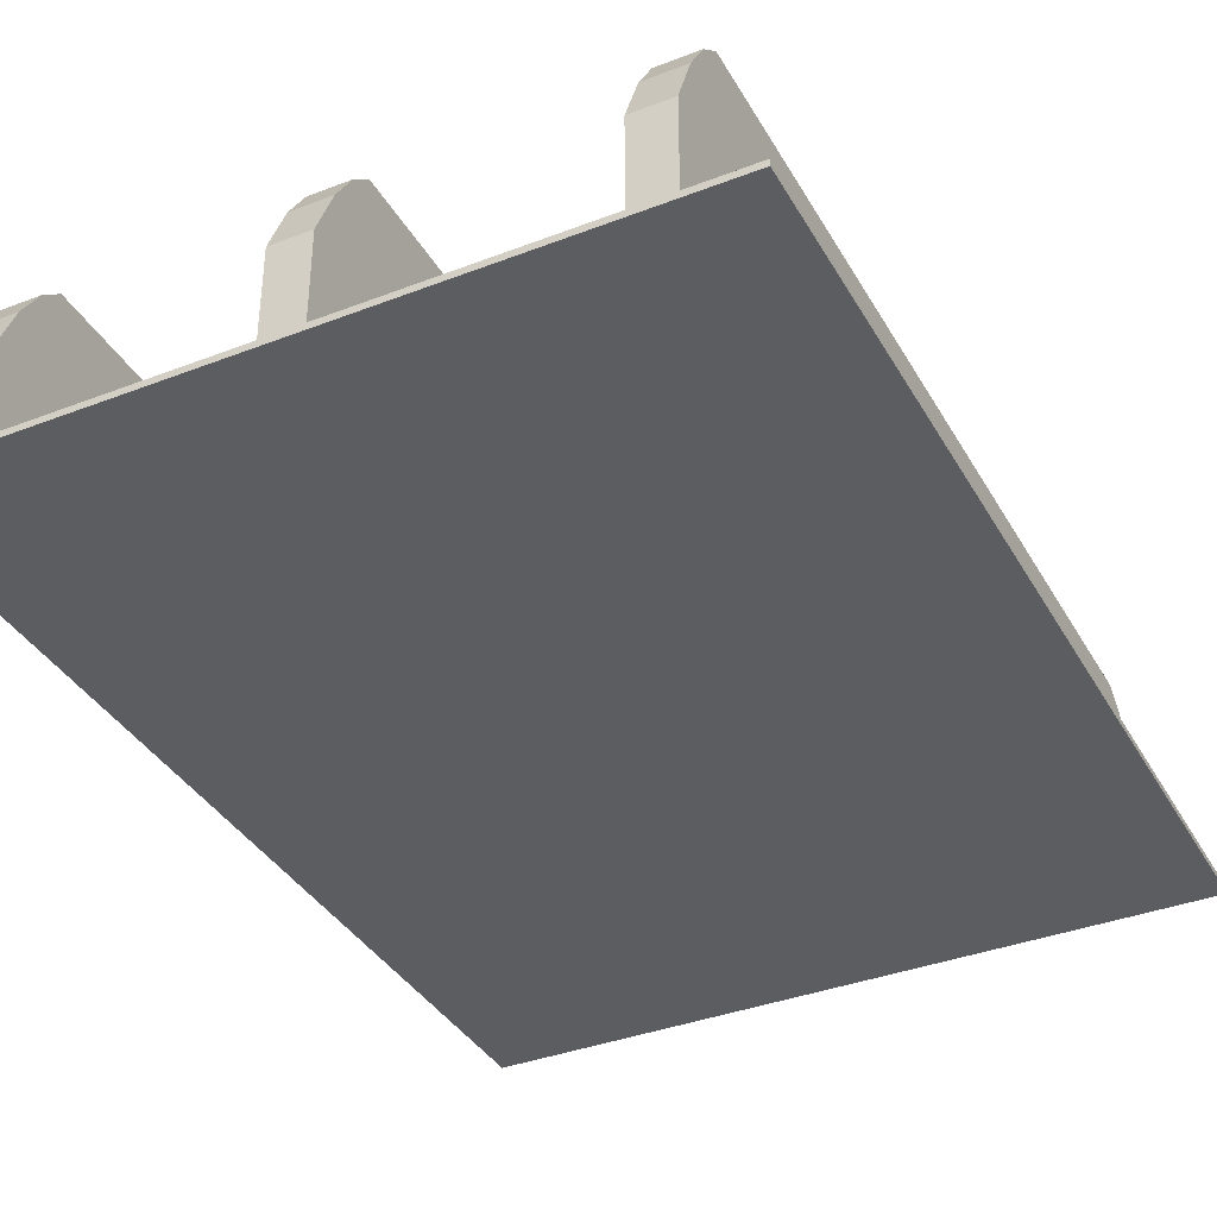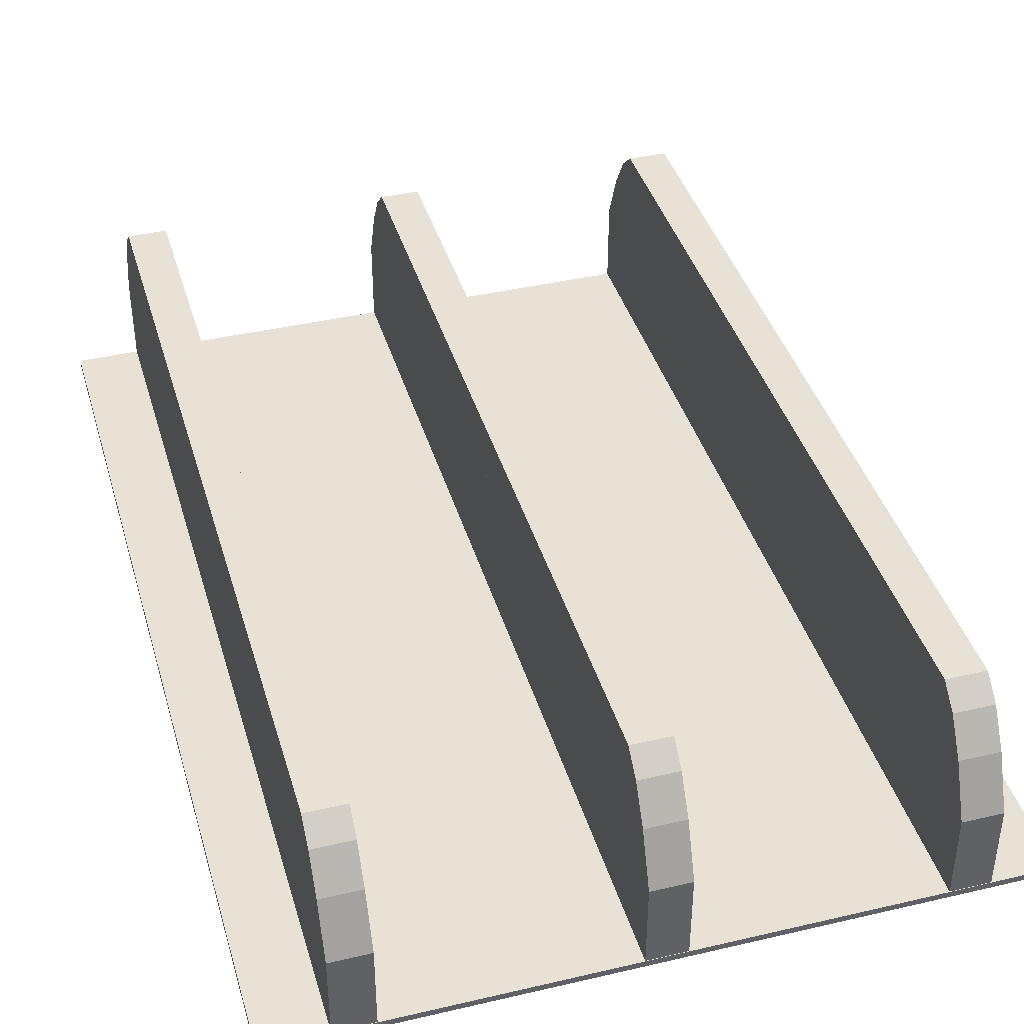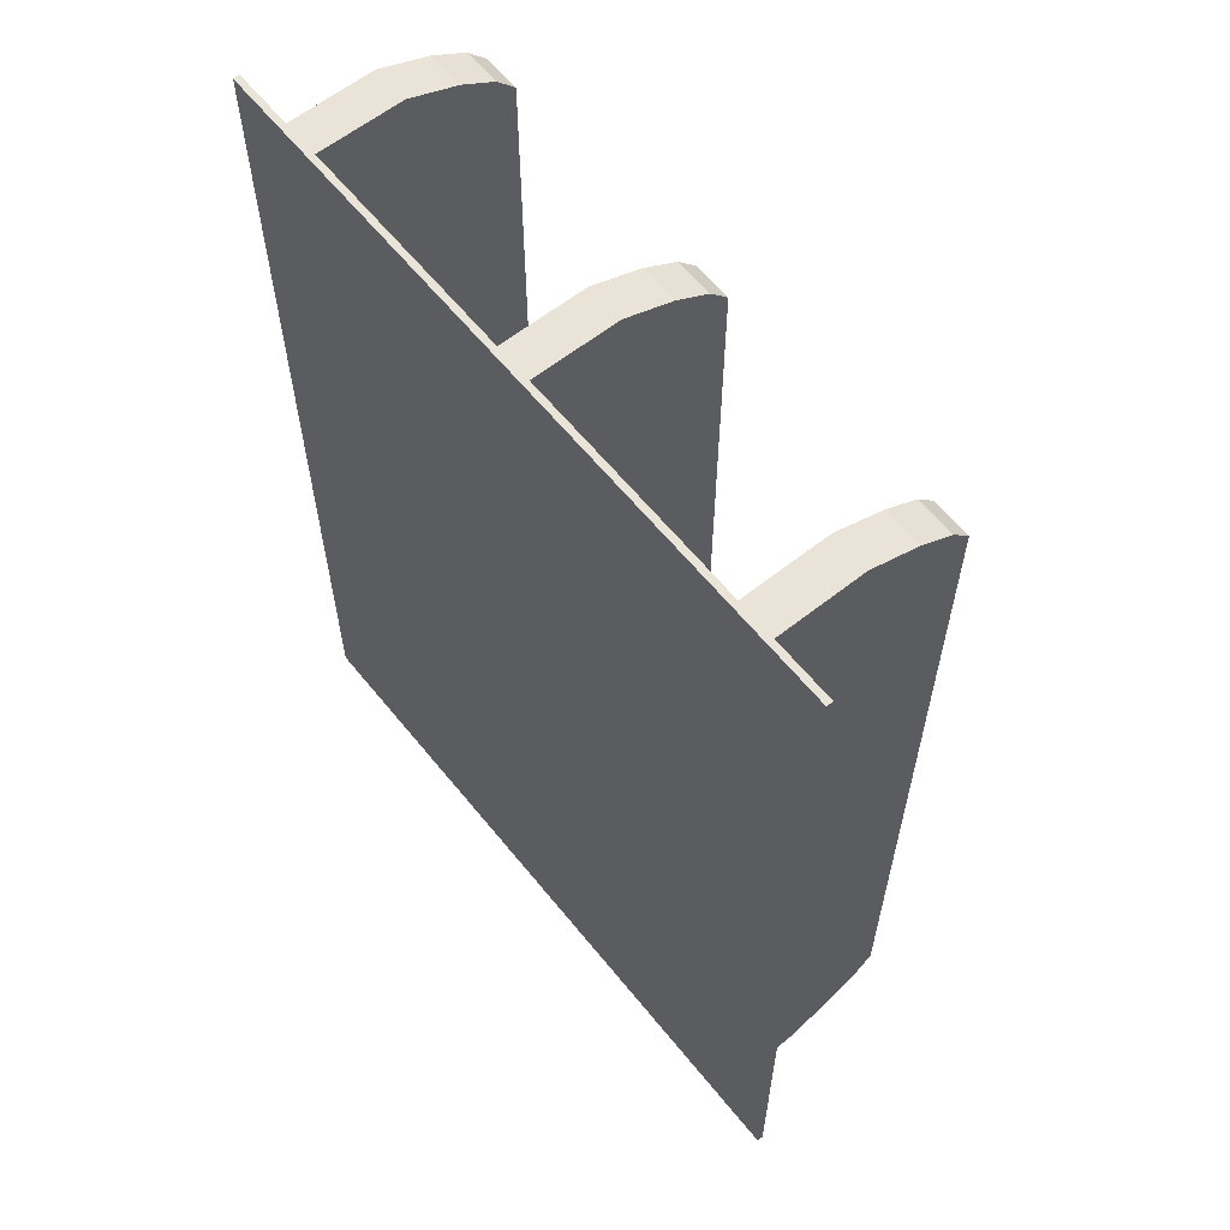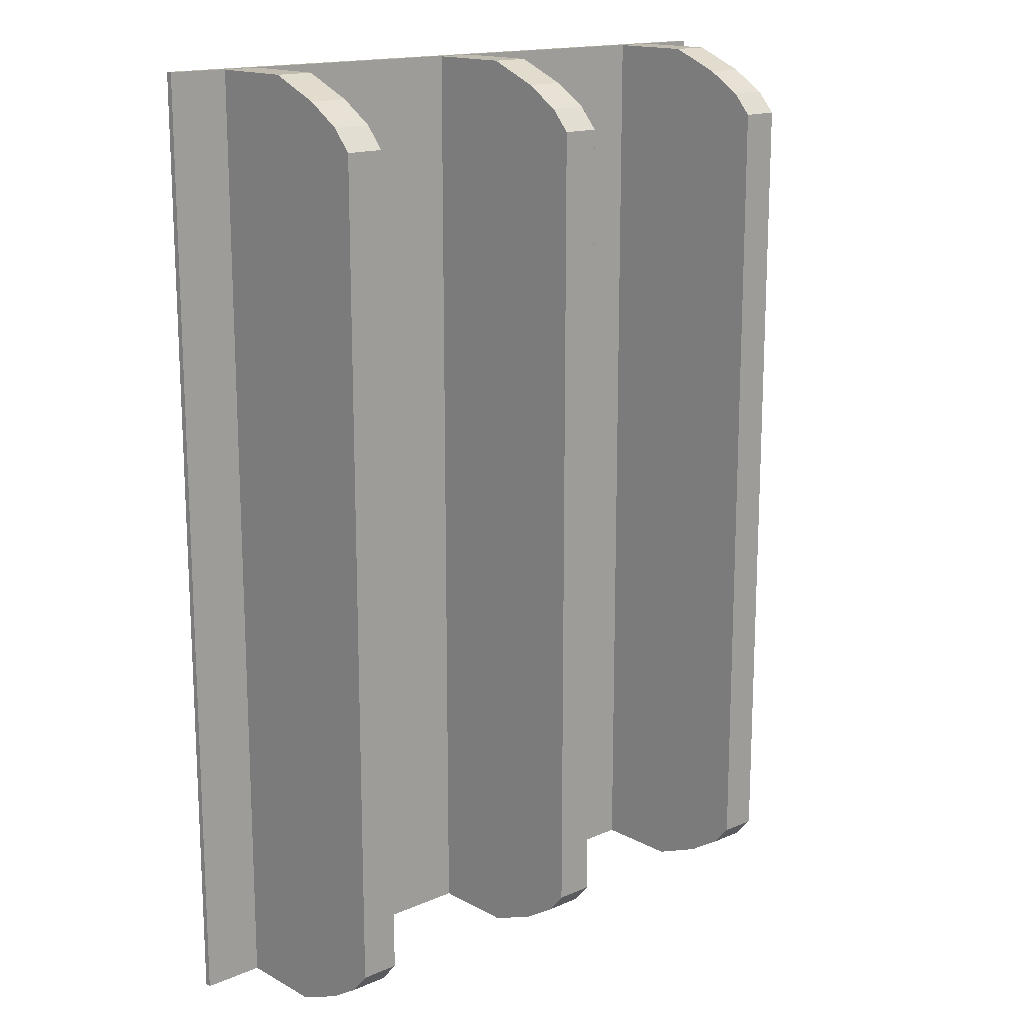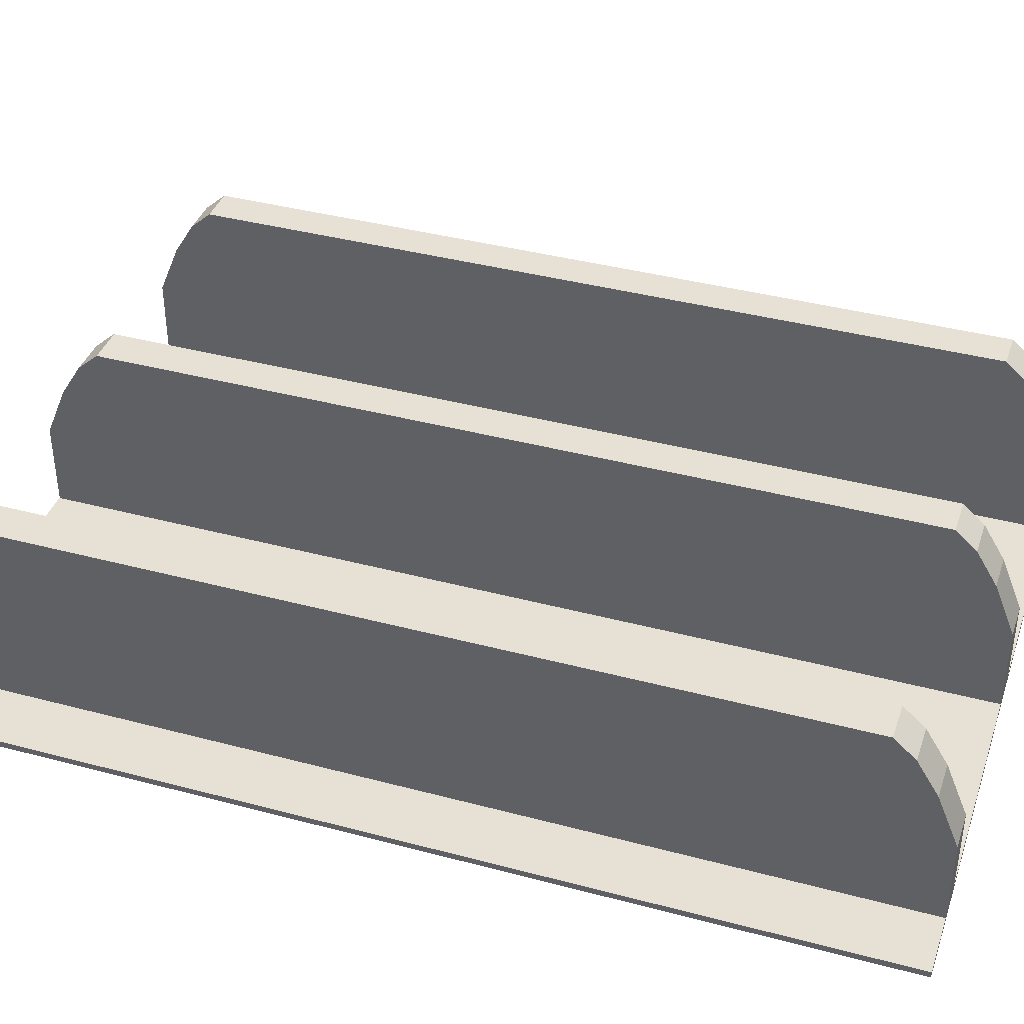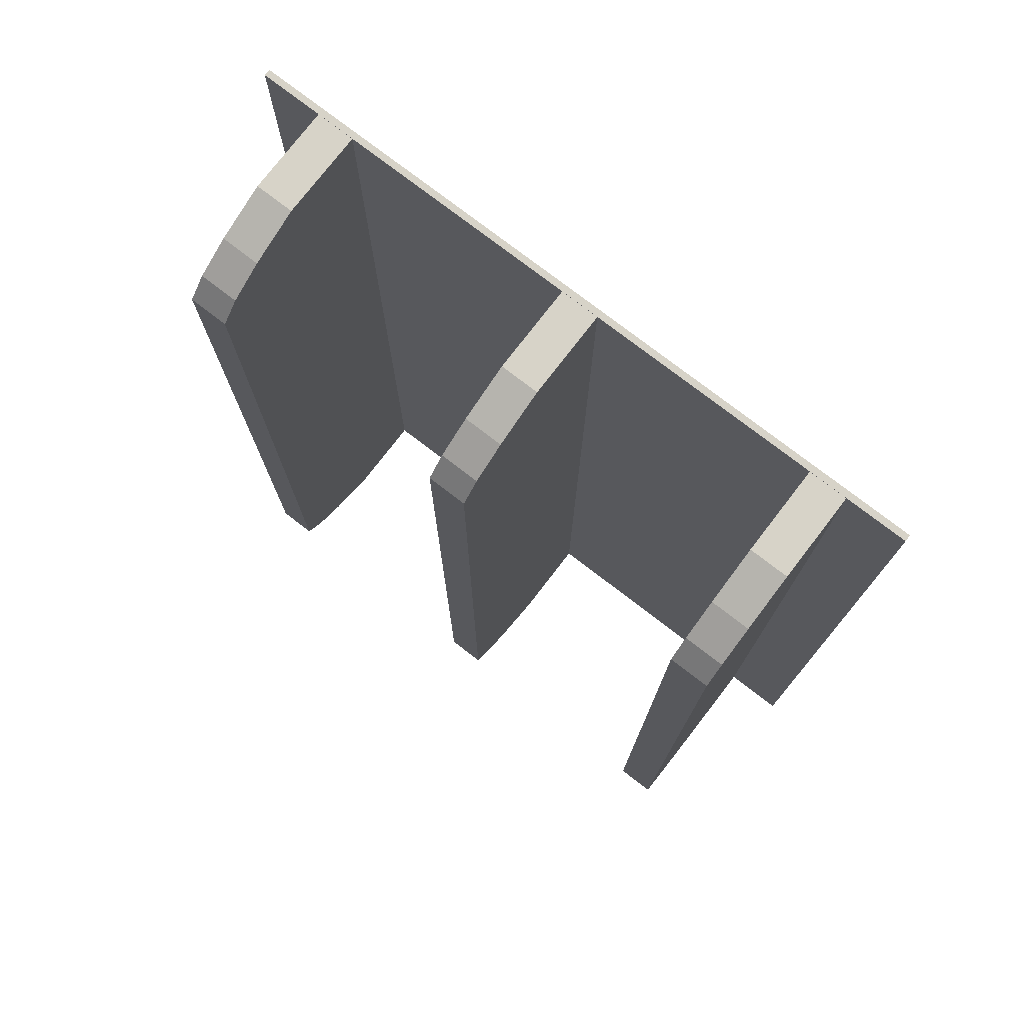
<metadata>
{"format":"obj","ext":"obj","renderer":"f3d","projection":"perspective","resolution":1024,"background":"white","views":[{"elev":-37.0,"azim":26.5,"up":"+Y"},{"elev":40.2,"azim":-16.0,"up":"+Y"},{"elev":61.1,"azim":51.2,"up":"+Z"},{"elev":15.9,"azim":138.1,"up":"+Z"},{"elev":39.2,"azim":108.4,"up":"+Y"},{"elev":76.5,"azim":-142.4,"up":"+Z"}]}
</metadata>
<code>
o Cube.001
v -4.936 -0.05595 13.52
v -4.936 -0.05595 0.01824
v 4.936 -0.05595 0.01824
v 4.936 -0.05595 13.52
v -4.936 0.03405 0.01824
v 4.936 0.03405 0.01824
v 4.936 0.03405 13.52
v -4.936 0.03405 13.52
v -4.936 -0.05595 13.52
v -4.936 -0.05595 0.01824
v 4.936 -0.05595 0.01824
v 4.936 -0.05595 13.52
v -4.936 0.03405 0.01824
v 4.936 0.03405 0.01824
v 4.936 0.03405 13.52
v -4.936 0.03405 13.52
f 1 2 3 4
f 5 6 3 2
f 6 7 4 3
f 7 6 5 8
f 8 5 2 1
f 7 8 1 4
f 9 12 11 10
f 13 10 11 14
f 14 11 12 15
f 15 16 13 14
f 16 9 10 13
f 15 12 9 16
o Cube.001_Cube.016
v -4.067 0.03405 6.879
v -4.067 0.03405 0.9182
v -3.526 0.03405 0.9182
v -3.526 0.03405 6.879
v -3.526 2.73 0.9182
v -3.526 2.462 0.6182
v -4.067 2.462 0.6182
v -4.067 2.73 0.9182
v -3.526 2.73 6.879
v -4.067 2.73 6.879
v -3.526 0.03405 0.6182
v -3.526 0.03405 0.3182
v -3.526 1.976 0.3182
v -4.067 0.03405 0.6182
v -3.526 1.247 0.01825
v -4.067 1.247 0.01825
v -4.067 1.976 0.3182
v -4.067 0.03405 0.3182
v -3.526 0.03405 0.01825
v -4.067 0.03405 0.01825
v -4.067 0.03405 6.651
v -4.067 0.03405 12.61
v -3.526 0.03405 12.61
v -3.526 0.03405 6.651
v -3.526 2.73 12.61
v -3.526 2.462 12.91
v -4.067 2.462 12.91
v -4.067 2.73 12.61
v -3.526 2.73 6.651
v -4.067 2.73 6.651
v -3.526 0.03405 12.91
v -3.526 0.03405 13.21
v -3.526 1.976 13.21
v -4.067 0.03405 12.91
v -3.526 1.247 13.51
v -4.067 1.247 13.51
v -4.067 1.976 13.21
v -4.067 0.03405 13.21
v -3.526 0.03405 13.51
v -4.067 0.03405 13.51
v -4.067 0.03405 6.879
v -4.067 0.03405 0.9182
v -3.526 0.03405 0.9182
v -3.526 0.03405 6.879
v -3.526 2.73 0.9182
v -3.526 2.462 0.6182
v -4.067 2.462 0.6182
v -4.067 2.73 0.9182
v -3.526 2.73 6.879
v -4.067 2.73 6.879
v -3.526 0.03405 0.6182
v -3.526 0.03405 0.3182
v -3.526 1.976 0.3182
v -4.067 0.03405 0.6182
v -3.526 1.247 0.01825
v -4.067 1.247 0.01825
v -4.067 1.976 0.3182
v -4.067 0.03405 0.3182
v -3.526 0.03405 0.01825
v -4.067 0.03405 0.01825
v -4.067 0.03405 6.651
v -4.067 0.03405 12.61
v -3.526 0.03405 12.61
v -3.526 0.03405 6.651
v -3.526 2.73 12.61
v -3.526 2.462 12.91
v -4.067 2.462 12.91
v -4.067 2.73 12.61
v -3.526 2.73 6.651
v -4.067 2.73 6.651
v -3.526 0.03405 12.91
v -3.526 0.03405 13.21
v -3.526 1.976 13.21
v -4.067 0.03405 12.91
v -3.526 1.247 13.51
v -4.067 1.247 13.51
v -4.067 1.976 13.21
v -4.067 0.03405 13.21
v -3.526 0.03405 13.51
v -4.067 0.03405 13.51
f 17 18 19 20
f 21 22 23 24
f 21 25 20 19
f 25 21 24 26
f 26 24 18 17
f 25 26 17 20
f 27 28 29 22
f 18 30 27 19
f 24 23 30 18
f 19 27 22 21
f 29 31 32 33
f 22 29 33 23
f 23 33 34 30
f 30 34 28 27
f 32 31 35 36
f 33 32 36 34
f 34 36 35 28
f 28 35 31 29
f 57 60 59 58
f 61 64 63 62
f 61 59 60 65
f 65 66 64 61
f 66 57 58 64
f 65 60 57 66
f 67 62 69 68
f 58 59 67 70
f 64 58 70 63
f 59 61 62 67
f 69 73 72 71
f 62 63 73 69
f 63 70 74 73
f 70 67 68 74
f 72 76 75 71
f 73 74 76 72
f 74 68 75 76
f 68 69 71 75
f 37 38 39 40
f 41 42 43 44
f 41 45 40 39
f 45 41 44 46
f 46 44 38 37
f 45 46 37 40
f 47 48 49 42
f 38 50 47 39
f 44 43 50 38
f 39 47 42 41
f 49 51 52 53
f 42 49 53 43
f 43 53 54 50
f 50 54 48 47
f 52 51 55 56
f 53 52 56 54
f 54 56 55 48
f 48 55 51 49
f 77 80 79 78
f 81 84 83 82
f 81 79 80 85
f 85 86 84 81
f 86 77 78 84
f 85 80 77 86
f 87 82 89 88
f 78 79 87 90
f 84 78 90 83
f 79 81 82 87
f 89 93 92 91
f 82 83 93 89
f 83 90 94 93
f 90 87 88 94
f 92 96 95 91
f 93 94 96 92
f 94 88 95 96
f 88 89 91 95
o Cube.002_Cube.018
v -0.3171 0.03405 6.879
v -0.3171 0.03405 0.9182
v 0.2245 0.03405 0.9182
v 0.2245 0.03405 6.879
v 0.2245 2.73 0.9182
v 0.2245 2.462 0.6182
v -0.3171 2.462 0.6182
v -0.3171 2.73 0.9182
v 0.2245 2.73 6.879
v -0.3171 2.73 6.879
v 0.2245 0.03405 0.6182
v 0.2245 0.03405 0.3182
v 0.2245 1.976 0.3182
v -0.3171 0.03405 0.6182
v 0.2245 1.247 0.01825
v -0.3171 1.247 0.01825
v -0.3171 1.976 0.3182
v -0.3171 0.03405 0.3182
v 0.2245 0.03405 0.01825
v -0.3171 0.03405 0.01825
v -0.3171 0.03405 6.651
v -0.3171 0.03405 12.61
v 0.2245 0.03405 12.61
v 0.2245 0.03405 6.651
v 0.2245 2.73 12.61
v 0.2245 2.462 12.91
v -0.3171 2.462 12.91
v -0.3171 2.73 12.61
v 0.2245 2.73 6.651
v -0.3171 2.73 6.651
v 0.2245 0.03405 12.91
v 0.2245 0.03405 13.21
v 0.2245 1.976 13.21
v -0.3171 0.03405 12.91
v 0.2245 1.247 13.51
v -0.3171 1.247 13.51
v -0.3171 1.976 13.21
v -0.3171 0.03405 13.21
v 0.2245 0.03405 13.51
v -0.3171 0.03405 13.51
v -0.3171 0.03405 6.879
v -0.3171 0.03405 0.9182
v 0.2245 0.03405 0.9182
v 0.2245 0.03405 6.879
v 0.2245 2.73 0.9182
v 0.2245 2.462 0.6182
v -0.3171 2.462 0.6182
v -0.3171 2.73 0.9182
v 0.2245 2.73 6.879
v -0.3171 2.73 6.879
v 0.2245 0.03405 0.6182
v 0.2245 0.03405 0.3182
v 0.2245 1.976 0.3182
v -0.3171 0.03405 0.6182
v 0.2245 1.247 0.01825
v -0.3171 1.247 0.01825
v -0.3171 1.976 0.3182
v -0.3171 0.03405 0.3182
v 0.2245 0.03405 0.01825
v -0.3171 0.03405 0.01825
v -0.3171 0.03405 6.651
v -0.3171 0.03405 12.61
v 0.2245 0.03405 12.61
v 0.2245 0.03405 6.651
v 0.2245 2.73 12.61
v 0.2245 2.462 12.91
v -0.3171 2.462 12.91
v -0.3171 2.73 12.61
v 0.2245 2.73 6.651
v -0.3171 2.73 6.651
v 0.2245 0.03405 12.91
v 0.2245 0.03405 13.21
v 0.2245 1.976 13.21
v -0.3171 0.03405 12.91
v 0.2245 1.247 13.51
v -0.3171 1.247 13.51
v -0.3171 1.976 13.21
v -0.3171 0.03405 13.21
v 0.2245 0.03405 13.51
v -0.3171 0.03405 13.51
f 97 98 99 100
f 101 102 103 104
f 101 105 100 99
f 105 101 104 106
f 106 104 98 97
f 105 106 97 100
f 107 108 109 102
f 98 110 107 99
f 104 103 110 98
f 99 107 102 101
f 109 111 112 113
f 102 109 113 103
f 103 113 114 110
f 110 114 108 107
f 112 111 115 116
f 113 112 116 114
f 114 116 115 108
f 108 115 111 109
f 137 140 139 138
f 141 144 143 142
f 141 139 140 145
f 145 146 144 141
f 146 137 138 144
f 145 140 137 146
f 147 142 149 148
f 138 139 147 150
f 144 138 150 143
f 139 141 142 147
f 149 153 152 151
f 142 143 153 149
f 143 150 154 153
f 150 147 148 154
f 152 156 155 151
f 153 154 156 152
f 154 148 155 156
f 148 149 151 155
f 117 118 119 120
f 121 122 123 124
f 121 125 120 119
f 125 121 124 126
f 126 124 118 117
f 125 126 117 120
f 127 128 129 122
f 118 130 127 119
f 124 123 130 118
f 119 127 122 121
f 129 131 132 133
f 122 129 133 123
f 123 133 134 130
f 130 134 128 127
f 132 131 135 136
f 133 132 136 134
f 134 136 135 128
f 128 135 131 129
f 157 160 159 158
f 161 164 163 162
f 161 159 160 165
f 165 166 164 161
f 166 157 158 164
f 165 160 157 166
f 167 162 169 168
f 158 159 167 170
f 164 158 170 163
f 159 161 162 167
f 169 173 172 171
f 162 163 173 169
f 163 170 174 173
f 170 167 168 174
f 172 176 175 171
f 173 174 176 172
f 174 168 175 176
f 168 169 171 175
o Cube.003_Cube.019
v 4.067 0.03405 6.879
v 3.526 0.03405 6.879
v 3.526 0.03405 0.9182
v 4.067 0.03405 0.9182
v 3.526 2.73 0.9182
v 4.067 2.73 0.9182
v 4.067 2.462 0.6182
v 3.526 2.462 0.6182
v 3.526 2.73 6.879
v 4.067 2.73 6.879
v 3.526 0.03405 0.6182
v 3.526 1.976 0.3182
v 3.526 0.03405 0.3182
v 4.067 0.03405 0.6182
v 4.067 1.976 0.3182
v 4.067 1.247 0.01825
v 3.526 1.247 0.01825
v 4.067 0.03405 0.3182
v 4.067 0.03405 0.01825
v 3.526 0.03405 0.01825
v 4.067 0.03405 6.651
v 3.526 0.03405 6.651
v 3.526 0.03405 12.61
v 4.067 0.03405 12.61
v 3.526 2.73 12.61
v 4.067 2.73 12.61
v 4.067 2.462 12.91
v 3.526 2.462 12.91
v 3.526 2.73 6.651
v 4.067 2.73 6.651
v 3.526 0.03405 12.91
v 3.526 1.976 13.21
v 3.526 0.03405 13.21
v 4.067 0.03405 12.91
v 4.067 1.976 13.21
v 4.067 1.247 13.51
v 3.526 1.247 13.51
v 4.067 0.03405 13.21
v 4.067 0.03405 13.51
v 3.526 0.03405 13.51
v 4.067 0.03405 6.879
v 3.526 0.03405 6.879
v 3.526 0.03405 0.9182
v 4.067 0.03405 0.9182
v 3.526 2.73 0.9182
v 4.067 2.73 0.9182
v 4.067 2.462 0.6182
v 3.526 2.462 0.6182
v 3.526 2.73 6.879
v 4.067 2.73 6.879
v 3.526 0.03405 0.6182
v 3.526 1.976 0.3182
v 3.526 0.03405 0.3182
v 4.067 0.03405 0.6182
v 4.067 1.976 0.3182
v 4.067 1.247 0.01825
v 3.526 1.247 0.01825
v 4.067 0.03405 0.3182
v 4.067 0.03405 0.01825
v 3.526 0.03405 0.01825
v 4.067 0.03405 6.651
v 3.526 0.03405 6.651
v 3.526 0.03405 12.61
v 4.067 0.03405 12.61
v 3.526 2.73 12.61
v 4.067 2.73 12.61
v 4.067 2.462 12.91
v 3.526 2.462 12.91
v 3.526 2.73 6.651
v 4.067 2.73 6.651
v 3.526 0.03405 12.91
v 3.526 1.976 13.21
v 3.526 0.03405 13.21
v 4.067 0.03405 12.91
v 4.067 1.976 13.21
v 4.067 1.247 13.51
v 3.526 1.247 13.51
v 4.067 0.03405 13.21
v 4.067 0.03405 13.51
v 3.526 0.03405 13.51
f 177 178 179 180
f 181 182 183 184
f 181 179 178 185
f 185 186 182 181
f 186 177 180 182
f 185 178 177 186
f 187 184 188 189
f 180 179 187 190
f 182 180 190 183
f 179 181 184 187
f 188 191 192 193
f 184 183 191 188
f 183 190 194 191
f 190 187 189 194
f 192 195 196 193
f 191 194 195 192
f 194 189 196 195
f 189 188 193 196
f 217 220 219 218
f 221 224 223 222
f 221 225 218 219
f 225 221 222 226
f 226 222 220 217
f 225 226 217 218
f 227 229 228 224
f 220 230 227 219
f 222 223 230 220
f 219 227 224 221
f 228 233 232 231
f 224 228 231 223
f 223 231 234 230
f 230 234 229 227
f 232 233 236 235
f 231 232 235 234
f 234 235 236 229
f 229 236 233 228
f 197 198 199 200
f 201 202 203 204
f 201 199 198 205
f 205 206 202 201
f 206 197 200 202
f 205 198 197 206
f 207 204 208 209
f 200 199 207 210
f 202 200 210 203
f 199 201 204 207
f 208 211 212 213
f 204 203 211 208
f 203 210 214 211
f 210 207 209 214
f 212 215 216 213
f 211 214 215 212
f 214 209 216 215
f 209 208 213 216
f 237 240 239 238
f 241 244 243 242
f 241 245 238 239
f 245 241 242 246
f 246 242 240 237
f 245 246 237 238
f 247 249 248 244
f 240 250 247 239
f 242 243 250 240
f 239 247 244 241
f 248 253 252 251
f 244 248 251 243
f 243 251 254 250
f 250 254 249 247
f 252 253 256 255
f 251 252 255 254
f 254 255 256 249
f 249 256 253 248

</code>
